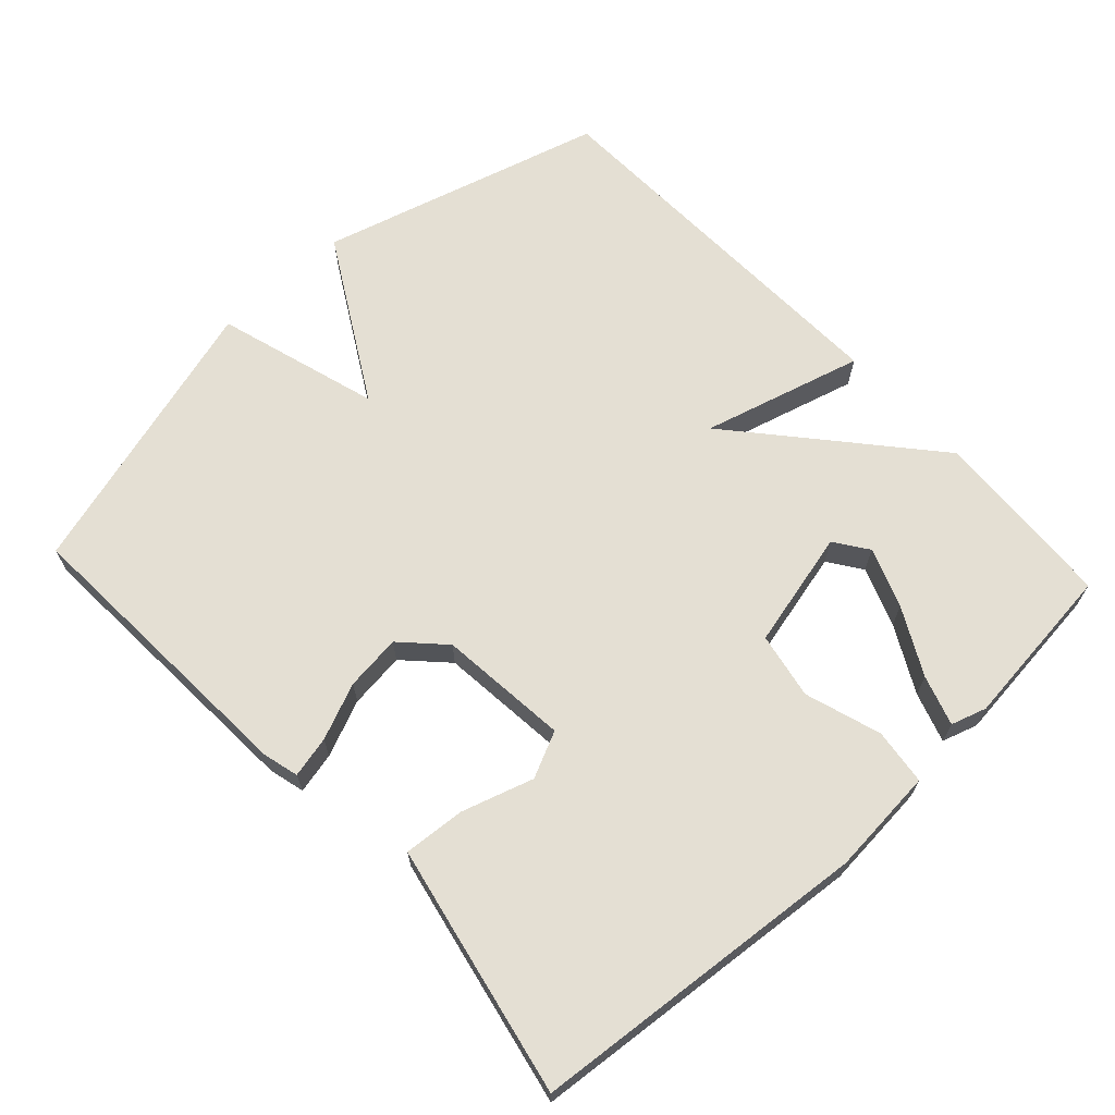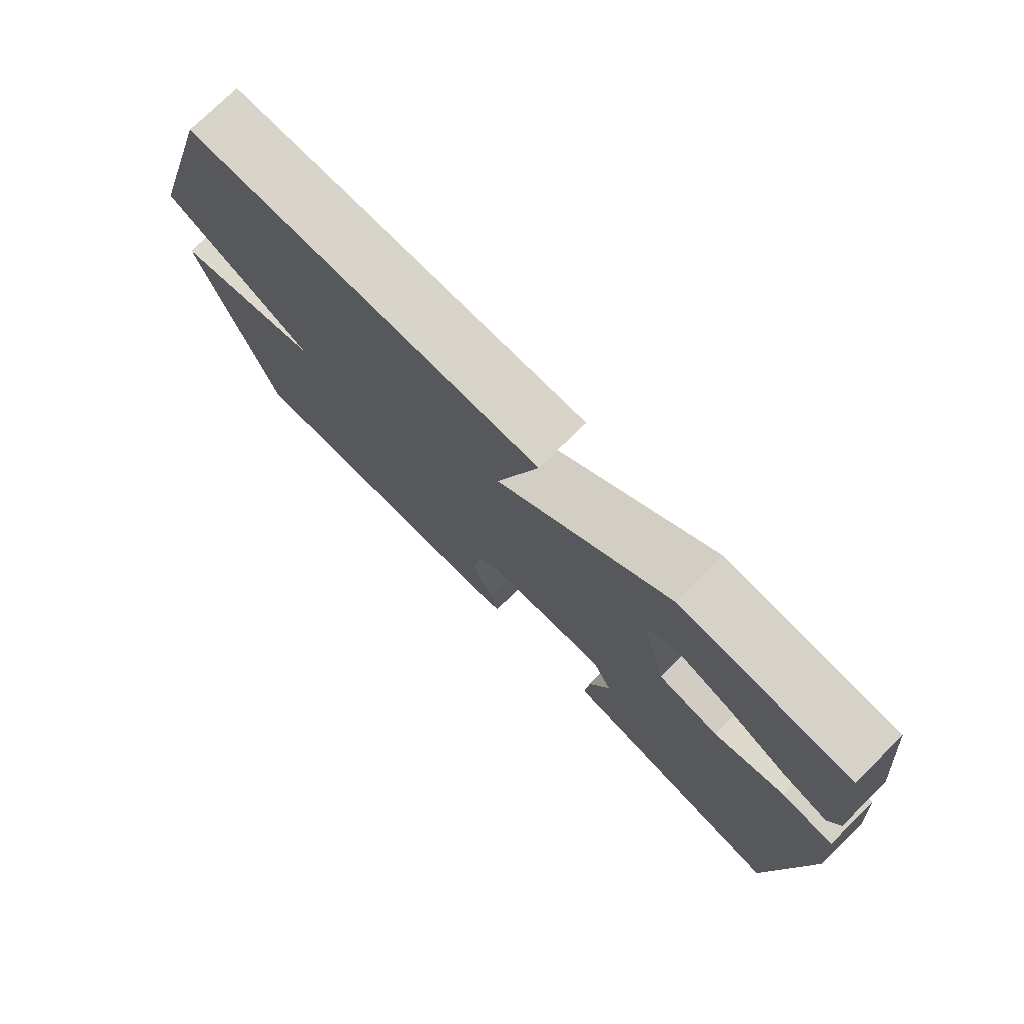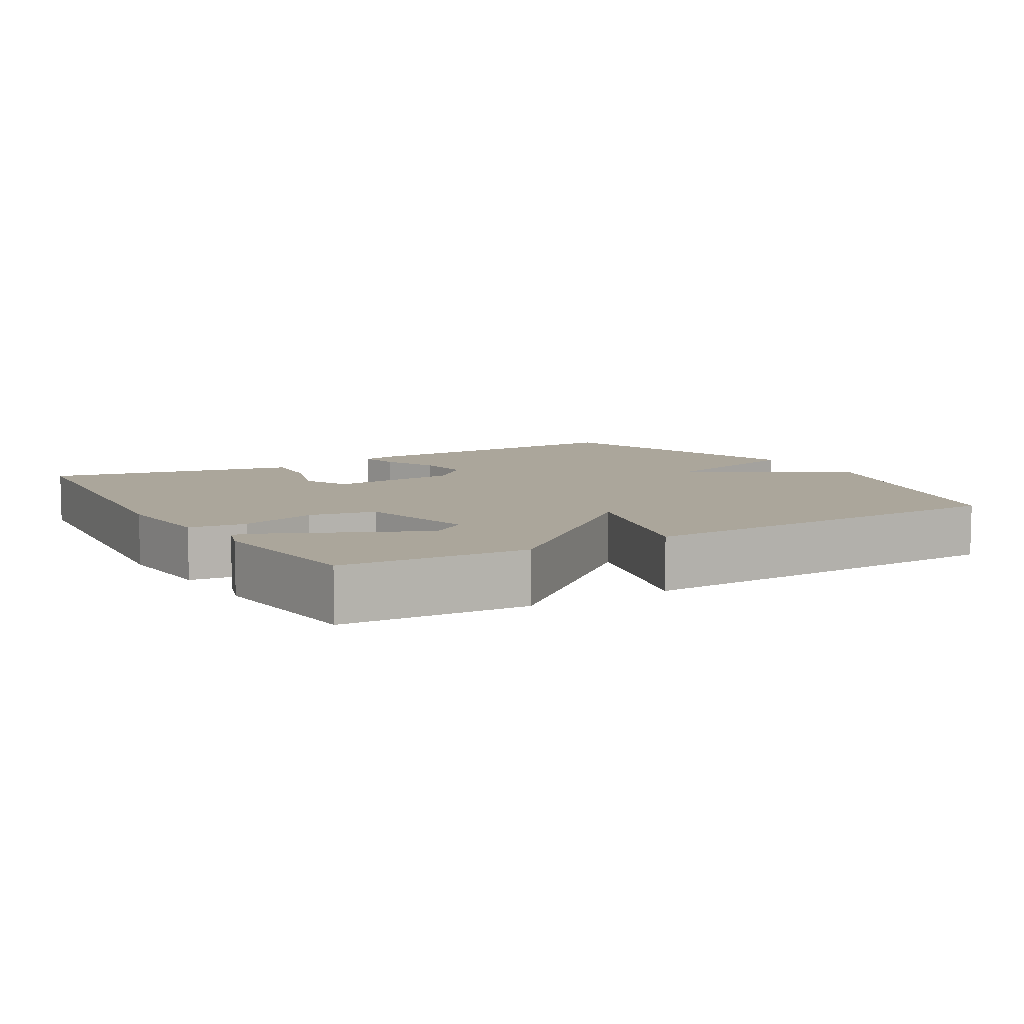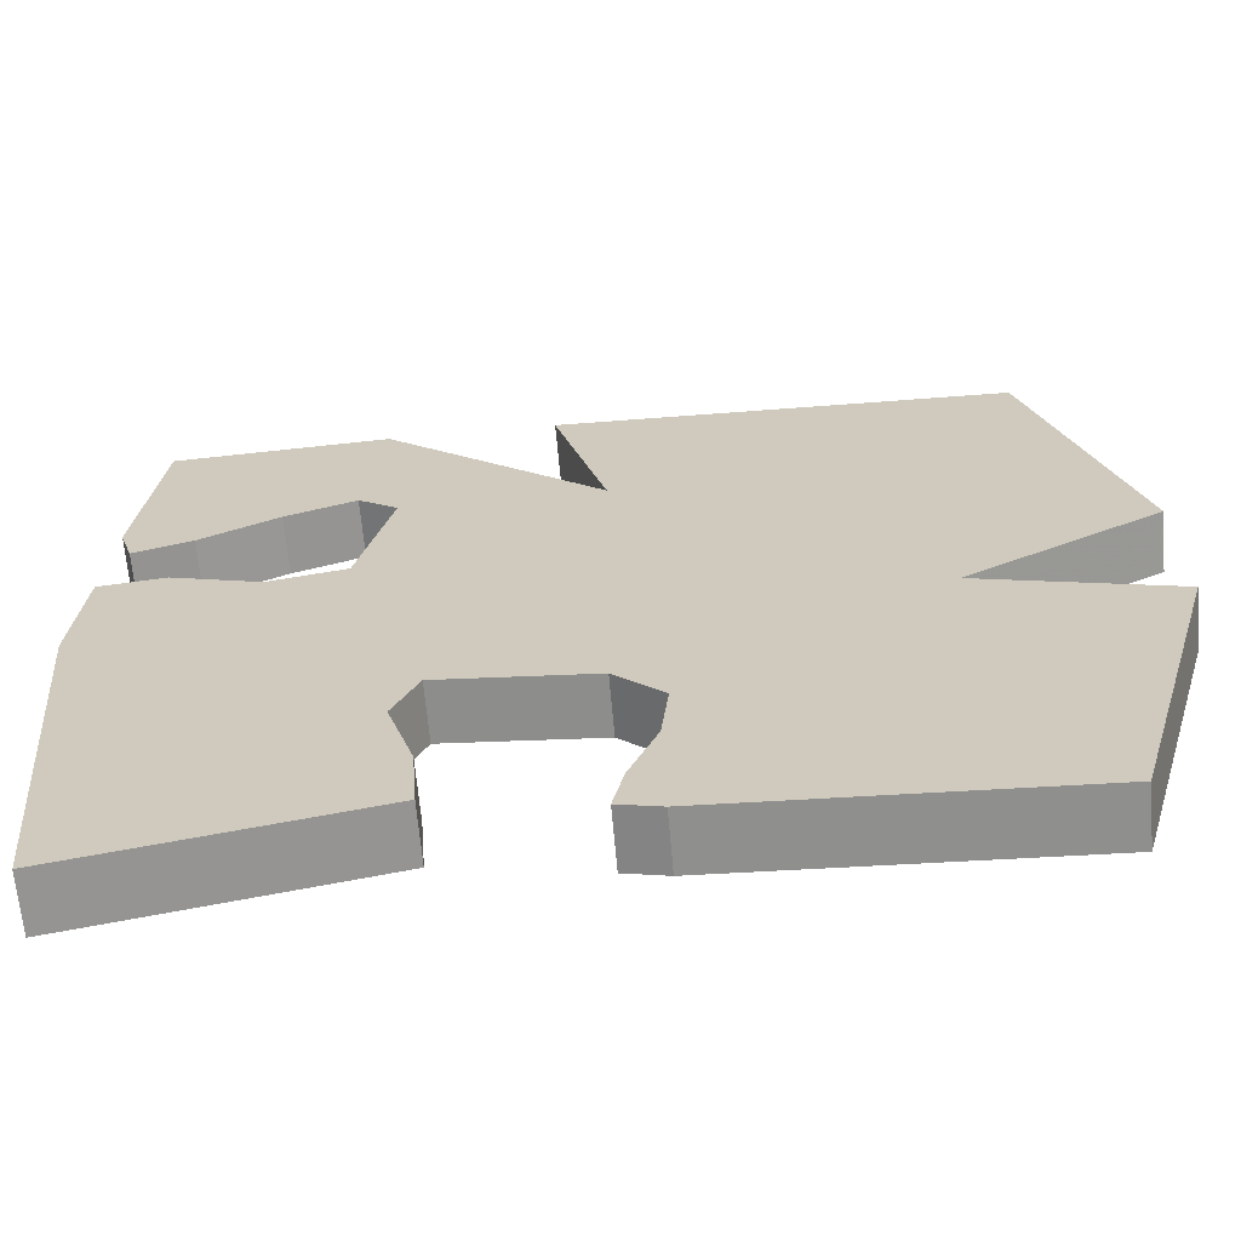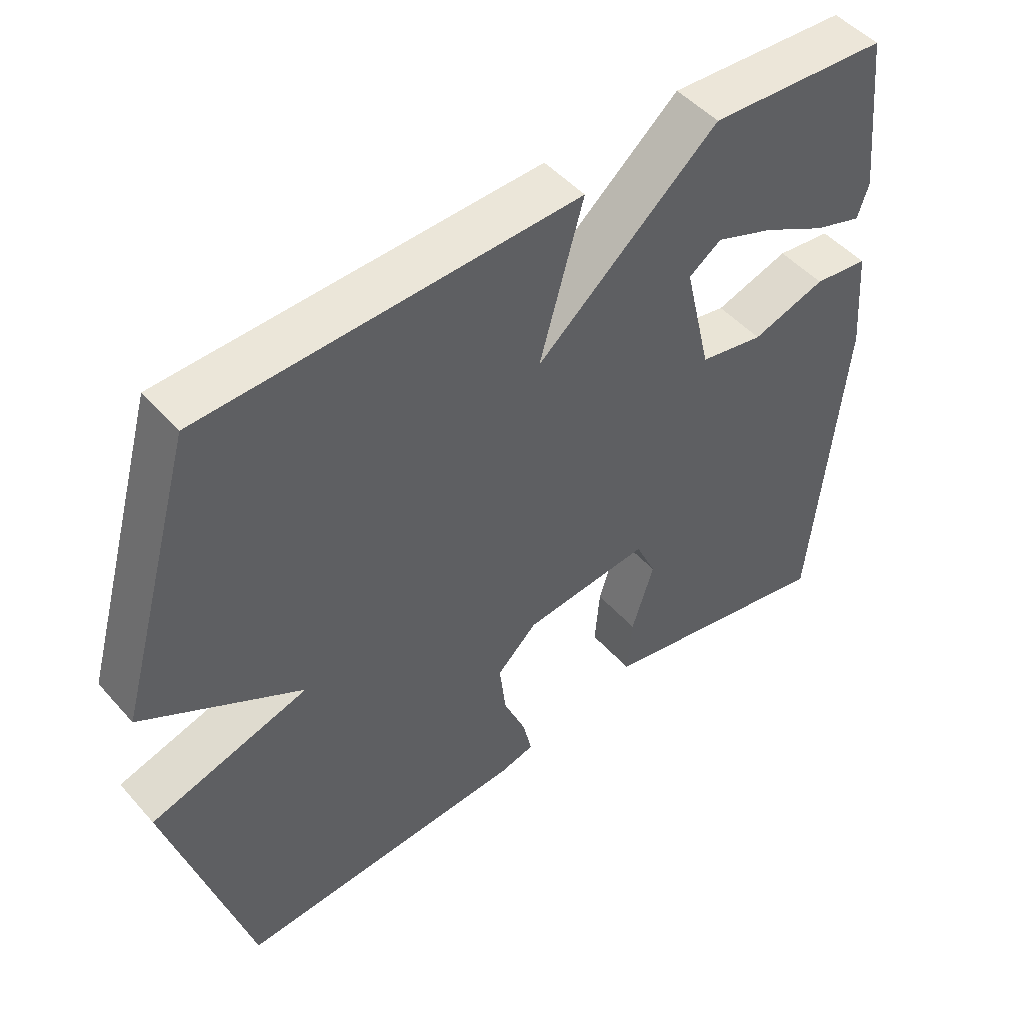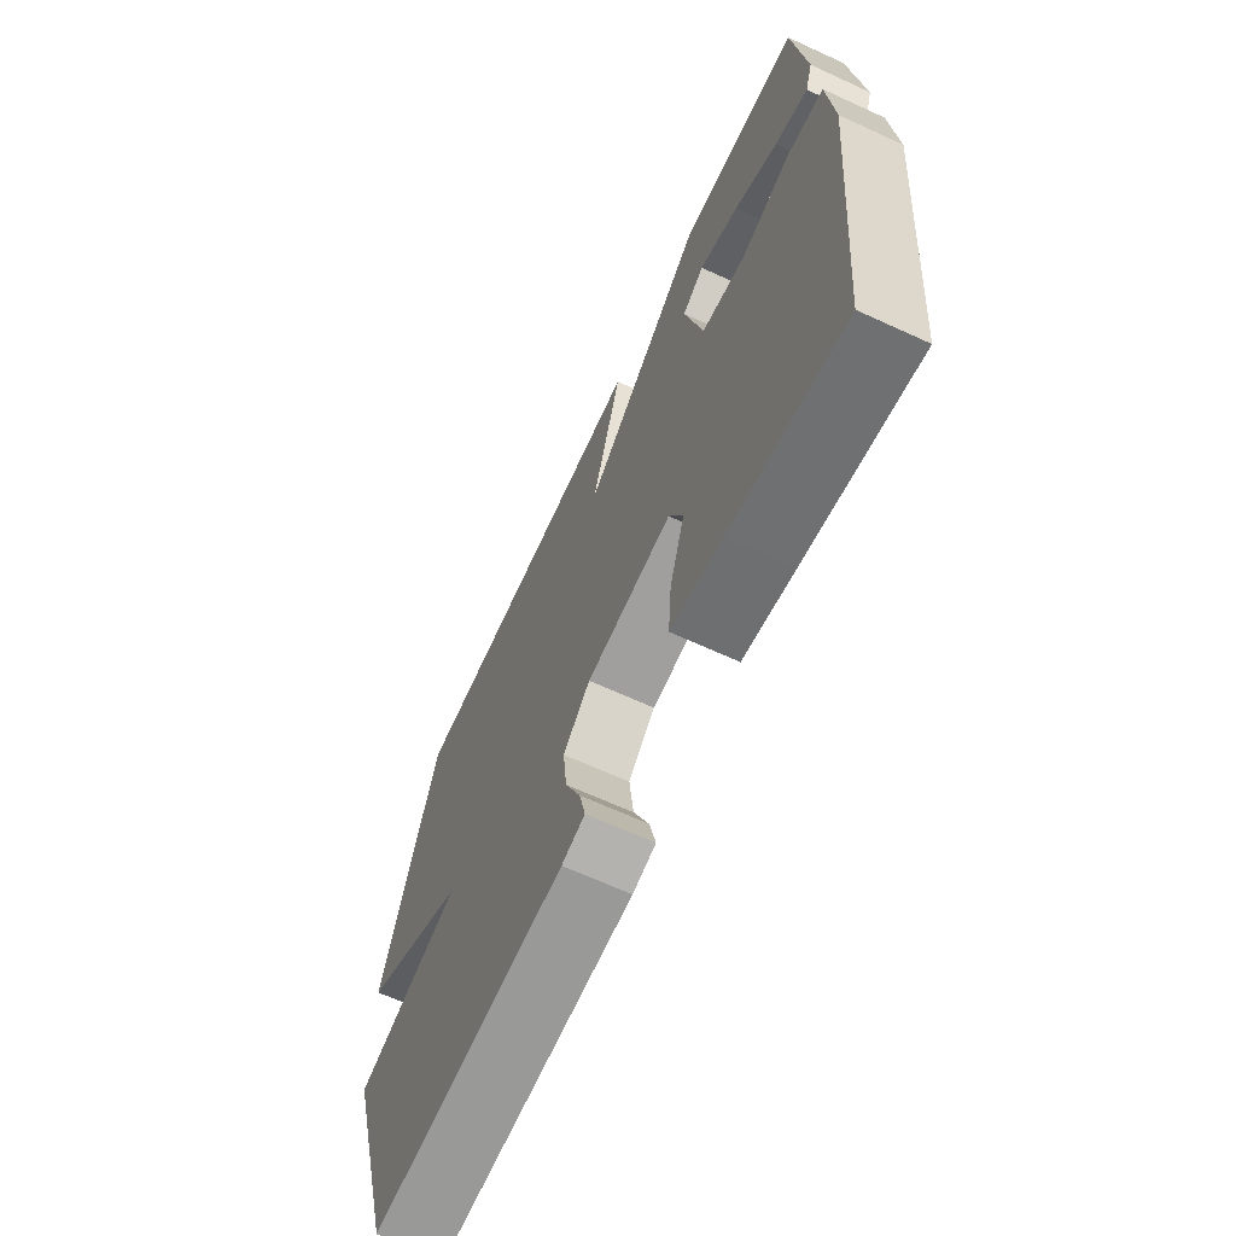
<metadata>
{"format":"obj","ext":"obj","renderer":"f3d","projection":"perspective","resolution":1024,"background":"white","views":[{"elev":66.8,"azim":-132.9,"up":"+Y"},{"elev":76.1,"azim":-134.5,"up":"+Z"},{"elev":8.0,"azim":-30.8,"up":"+Y"},{"elev":-65.8,"azim":5.0,"up":"+Z"},{"elev":48.7,"azim":140.6,"up":"+Z"},{"elev":-66.0,"azim":-114.8,"up":"+Z"}]}
</metadata>
<code>
v -0.5 0.07 -0.5
v -0.545 0.07 -0.021
v -0.533 0.07 0.129
v -0.454 0.07 0.139
v -0.347 0.07 0.105
v -0.254 0.07 0.123
v -0.215 0.07 0.289
v -0.262 0.07 0.322
v -0.346 0.07 0.29
v -0.439 0.07 0.24
v -0.509 0.07 0.217
v -0.525 0.07 0.267
v -0.5 0.07 0.5
v -0.241 0.07 0.516
v 0.022 0.07 0.29
v -0.041 0.07 0.516
v 0.5 0.07 0.5
v 0.614 0.07 0.1
v 0.385 0.07 -0.032
v 0.614 0.07 -0.1
v 0.5 0.07 -0.5
v 0.079 0.07 -0.478
v 0.029 0.07 -0.465
v 0.042 0.07 -0.407
v 0.075 0.07 -0.328
v 0.084 0.07 -0.249
v 0.026 0.07 -0.193
v -0.157 0.07 -0.175
v -0.187 0.07 -0.24
v -0.155 0.07 -0.341
v -0.148 0.07 -0.427
v -0.258 0.07 -0.45
v -0.5 0 -0.5
v -0.545 0 -0.021
v -0.533 0 0.129
v -0.454 0 0.139
v -0.347 0 0.105
v -0.254 0 0.123
v -0.215 0 0.289
v -0.262 0 0.322
v -0.346 0 0.29
v -0.439 0 0.24
v -0.509 0 0.217
v -0.525 0 0.267
v -0.5 0 0.5
v -0.241 0 0.516
v 0.022 0 0.29
v -0.041 0 0.516
v 0.5 0 0.5
v 0.614 0 0.1
v 0.385 0 -0.032
v 0.614 0 -0.1
v 0.5 0 -0.5
v 0.079 0 -0.478
v 0.029 0 -0.465
v 0.042 0 -0.407
v 0.075 0 -0.328
v 0.084 0 -0.249
v 0.026 0 -0.193
v -0.157 0 -0.175
v -0.187 0 -0.24
v -0.155 0 -0.341
v -0.148 0 -0.427
v -0.258 0 -0.45
f 3 4 5
f 2 3 5
f 1 2 5
f 32 1 5
f 31 32 5
f 30 31 5
f 29 30 5
f 28 29 5 6
f 27 28 6 7
f 26 27 7
f 23 24 25
f 22 23 25
f 21 22 25
f 20 21 25
f 19 20 25
f 19 25 26
f 17 18 19
f 16 17 19
f 15 16 19
f 15 19 26 7
f 12 13 14
f 11 12 14
f 10 11 14
f 9 10 14
f 8 9 14
f 7 8 14 15
f 37 36 35
f 37 35 34
f 37 34 33
f 37 33 64
f 37 64 63
f 37 63 62
f 37 62 61
f 38 37 61 60
f 39 38 60 59
f 39 59 58
f 57 56 55
f 57 55 54
f 57 54 53
f 57 53 52
f 57 52 51
f 58 57 51
f 51 50 49
f 51 49 48
f 51 48 47
f 39 58 51 47
f 46 45 44
f 46 44 43
f 46 43 42
f 46 42 41
f 46 41 40
f 47 46 40 39
f 1 33 34 2
f 2 34 35 3
f 3 35 36 4
f 4 36 37 5
f 5 37 38 6
f 6 38 39 7
f 7 39 40 8
f 8 40 41 9
f 9 41 42 10
f 10 42 43 11
f 11 43 44 12
f 12 44 45 13
f 13 45 46 14
f 14 46 47 15
f 15 47 48 16
f 16 48 49 17
f 17 49 50 18
f 18 50 51 19
f 19 51 52 20
f 20 52 53 21
f 21 53 54 22
f 22 54 55 23
f 23 55 56 24
f 24 56 57 25
f 25 57 58 26
f 26 58 59 27
f 27 59 60 28
f 28 60 61 29
f 29 61 62 30
f 30 62 63 31
f 31 63 64 32
f 32 64 33 1

</code>
